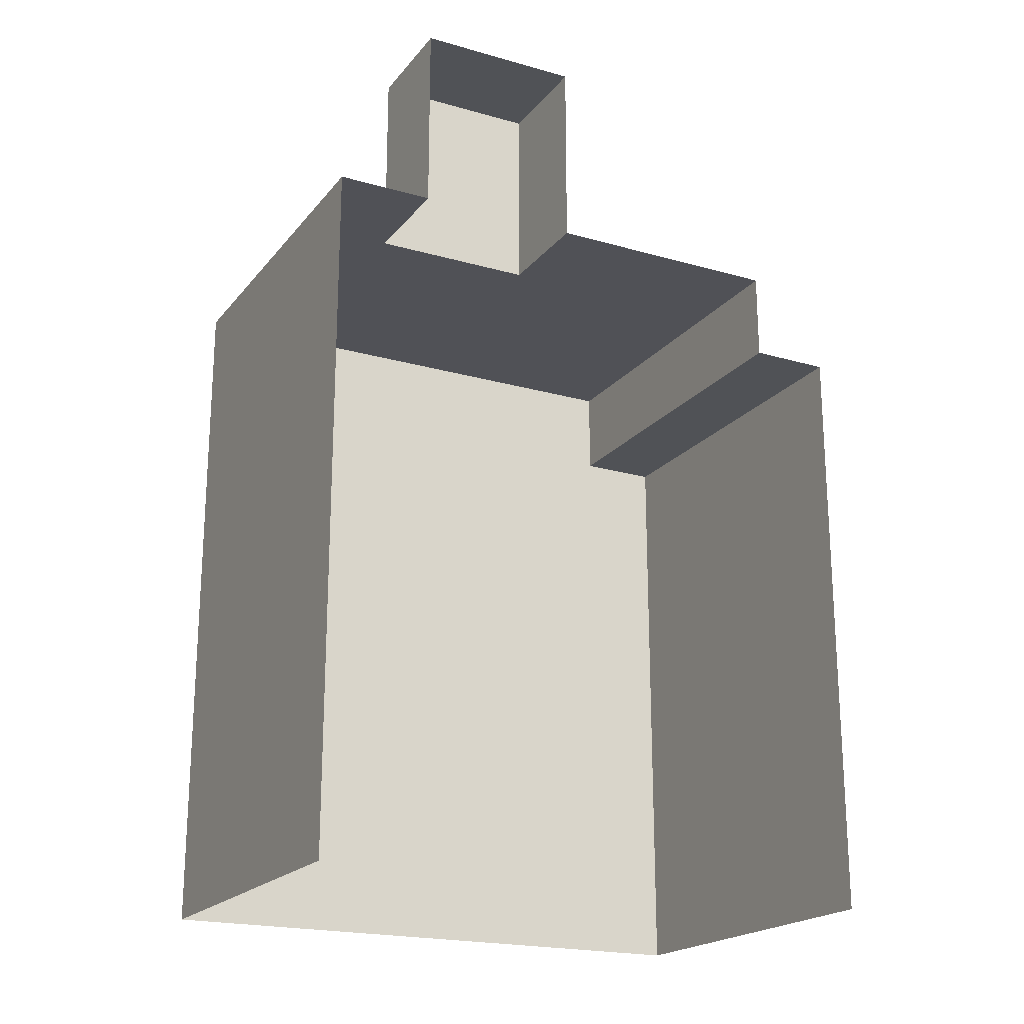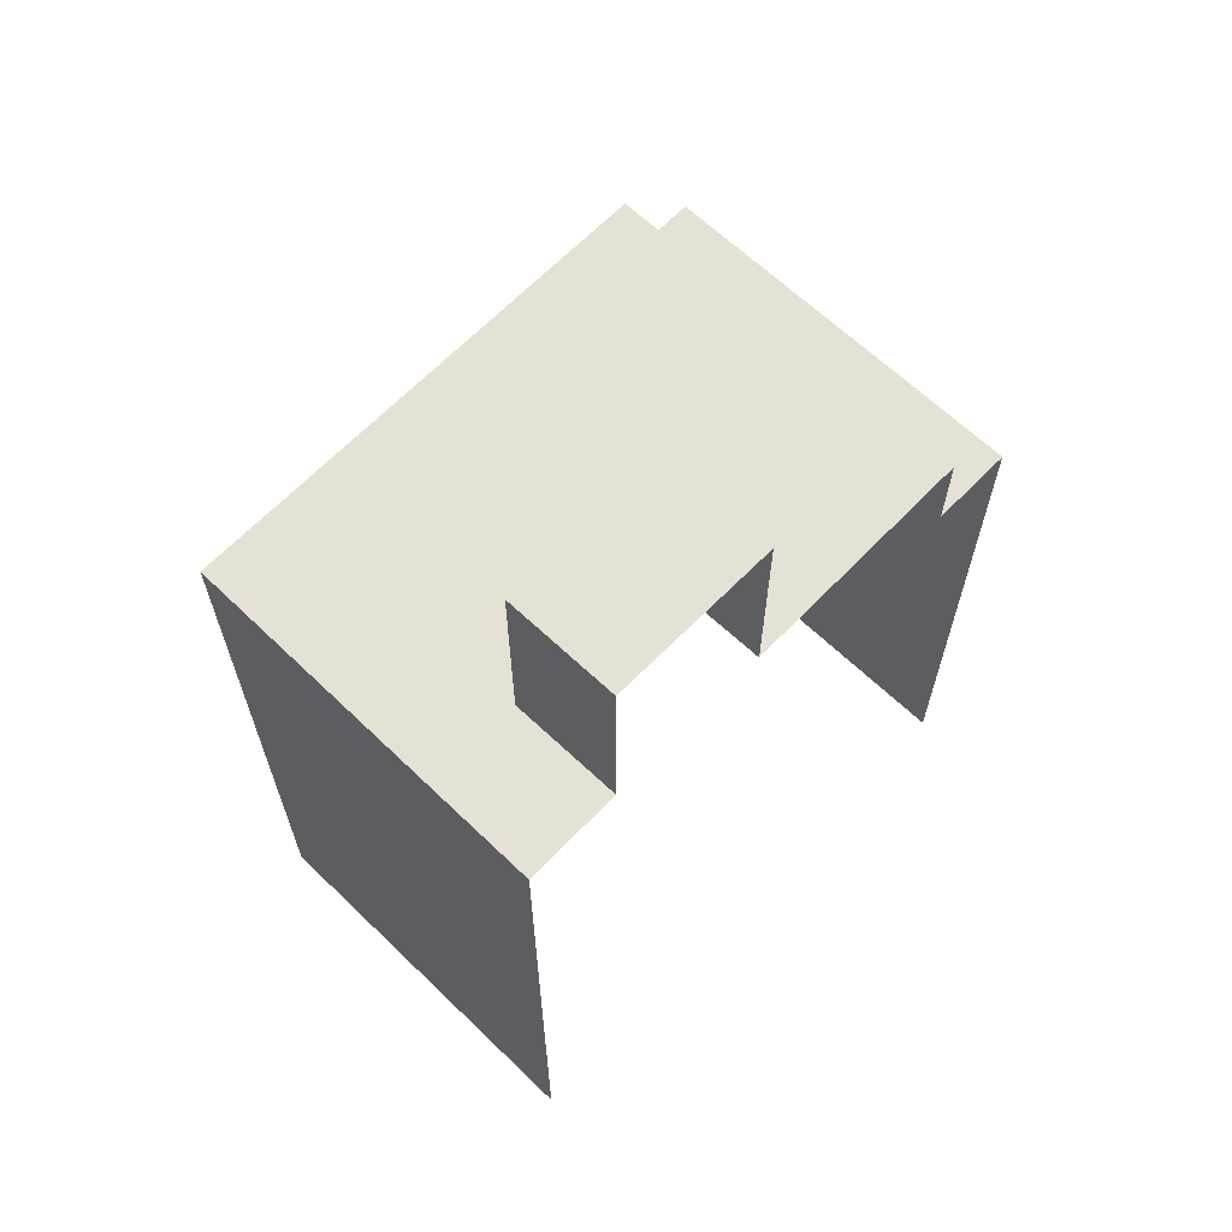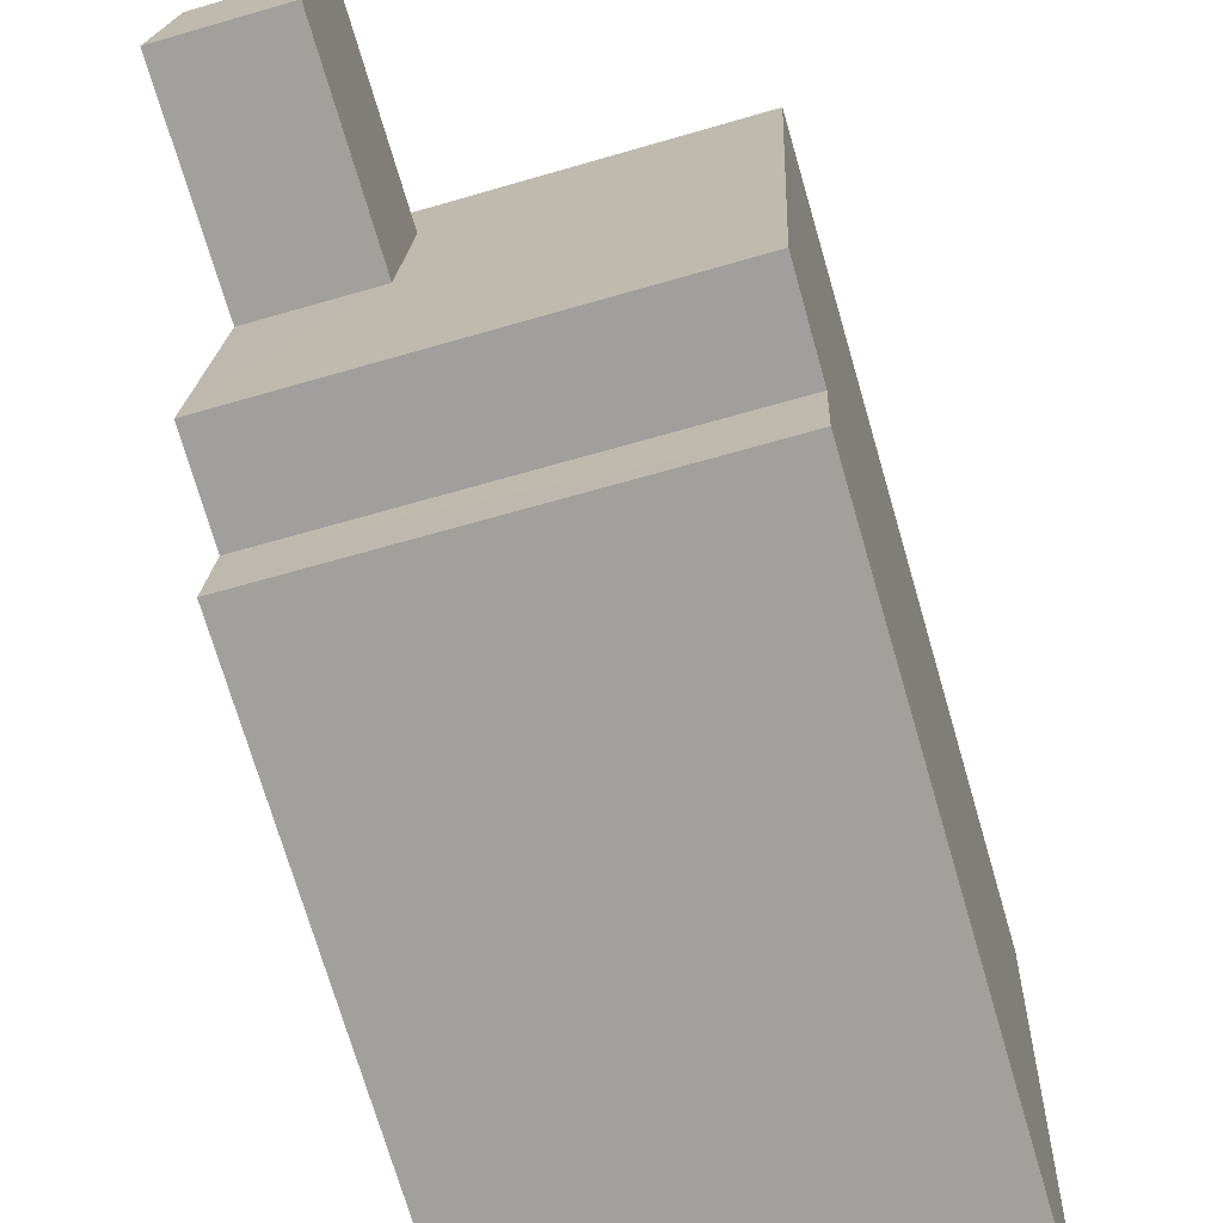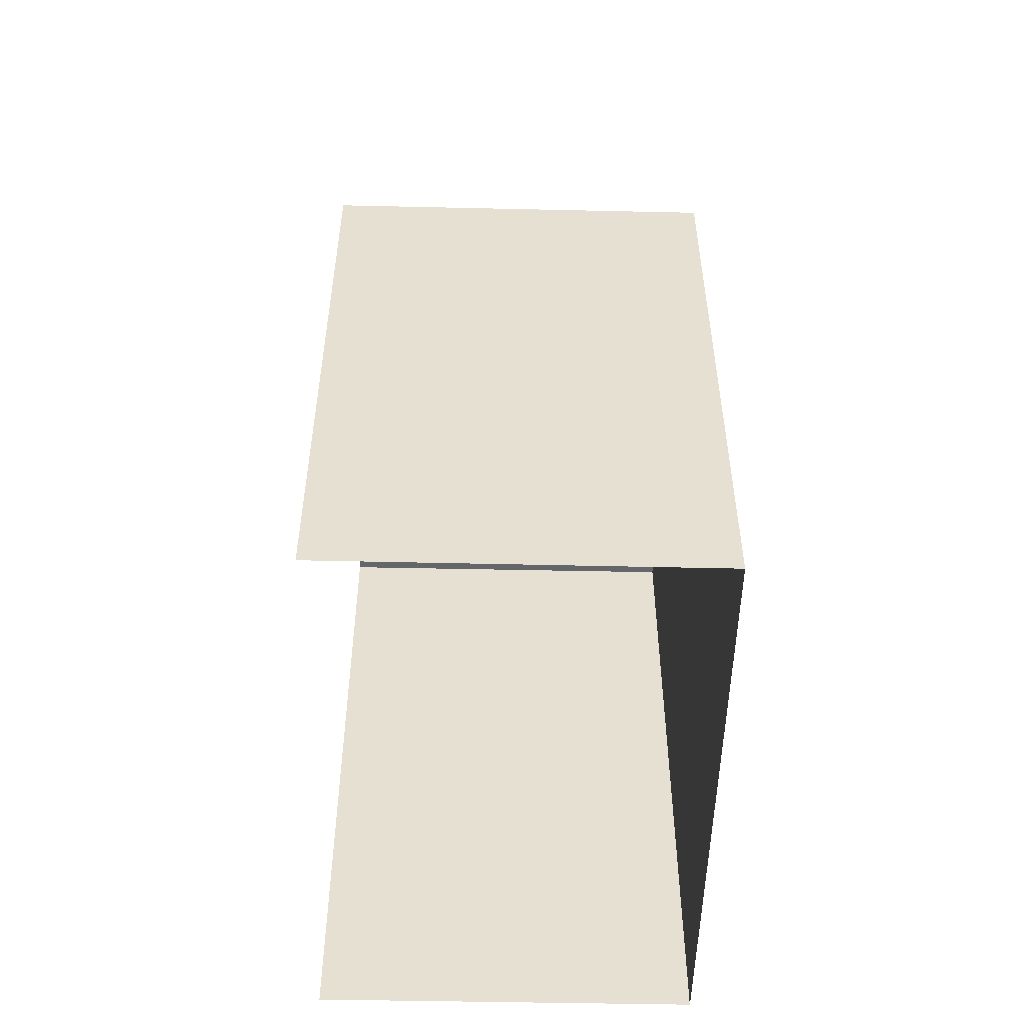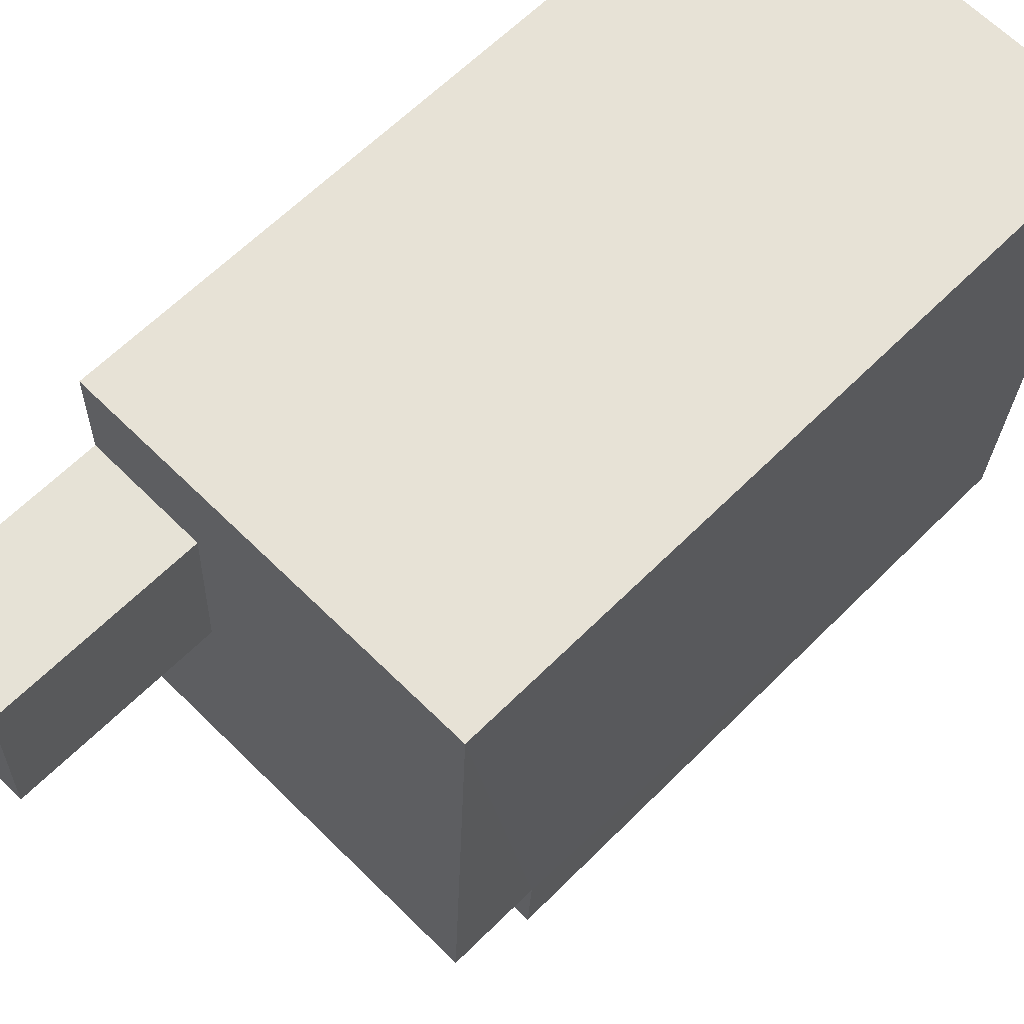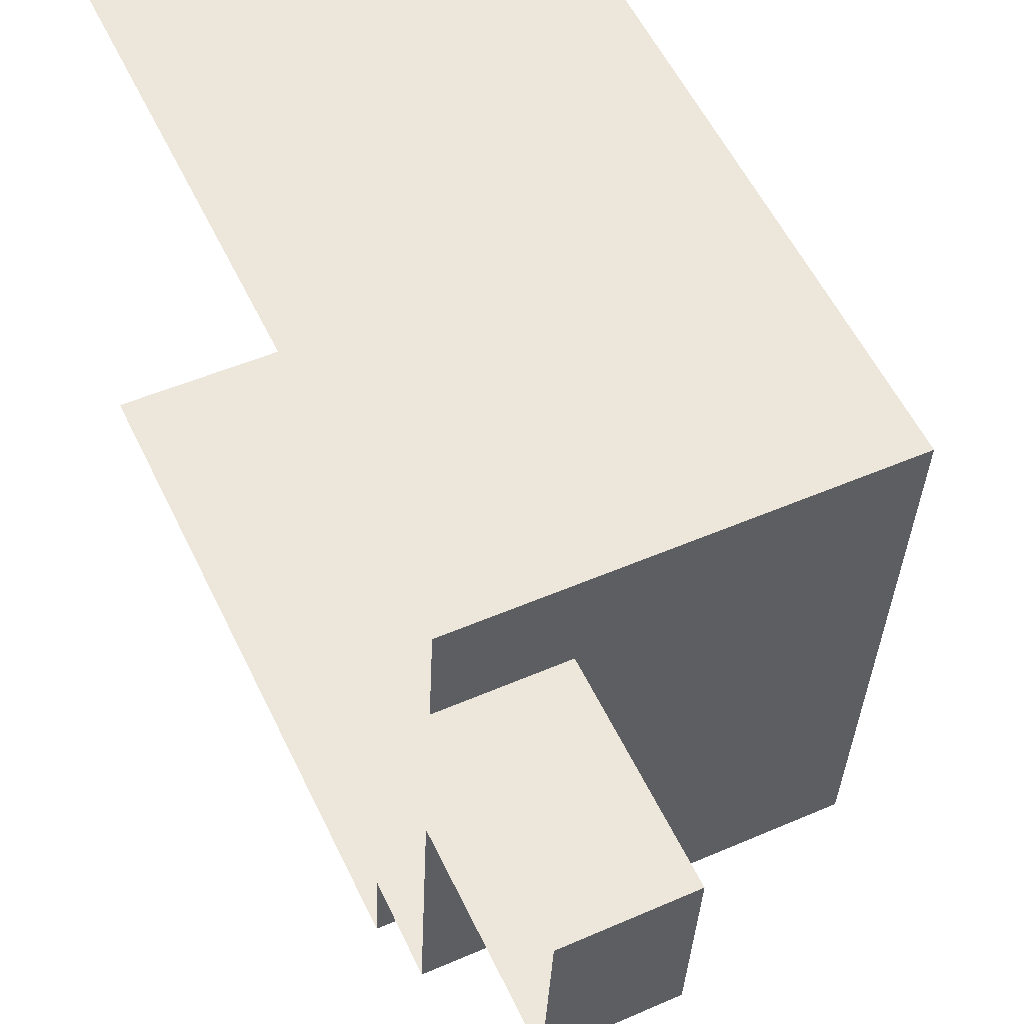
<metadata>
{"format":"obj","ext":"obj","renderer":"f3d","projection":"perspective","resolution":1024,"background":"white","views":[{"elev":-20.4,"azim":-119.9,"up":"+Z"},{"elev":64.8,"azim":-138.6,"up":"+Z"},{"elev":-72.7,"azim":16.3,"up":"+Y"},{"elev":-51.9,"azim":-3.9,"up":"+Z"},{"elev":62.5,"azim":44.6,"up":"+Y"},{"elev":56.0,"azim":-25.4,"up":"+Y"}]}
</metadata>
<code>
v -3.721e+05 -1.035e+05 34.33
v -3.721e+05 -1.034e+05 34.33
v -3.721e+05 -1.034e+05 34.33
v -3.721e+05 -1.035e+05 34.33
v -3.721e+05 -1.035e+05 55.71
v -3.721e+05 -1.035e+05 55.71
v -3.721e+05 -1.035e+05 55.71
v -3.721e+05 -1.035e+05 55.71
v -3.721e+05 -1.035e+05 48.89
v -3.721e+05 -1.035e+05 48.89
v -3.721e+05 -1.035e+05 48.89
v -3.721e+05 -1.035e+05 48.89
v -3.721e+05 -1.035e+05 51.04
v -3.721e+05 -1.035e+05 51.04
v -3.721e+05 -1.035e+05 51.04
v -3.721e+05 -1.035e+05 51.04
v -3.721e+05 -1.034e+05 51.04
v -3.721e+05 -1.035e+05 51.04
v -3.721e+05 -1.034e+05 51.04
v -3.721e+05 -1.035e+05 51.04
f 1 2 3
f 1 4 2
f 19 2 20
f 5 20 16
f 6 5 16
f 9 2 4
f 13 16 9
f 9 4 10
f 20 2 16
f 16 2 9
f 5 6 7
f 8 5 7
f 9 10 11
f 12 9 11
f 13 14 15
f 13 15 16
f 14 17 15
f 18 17 19
f 18 19 20
f 15 17 18
f 17 3 2
f 19 17 2
f 18 8 7
f 15 18 7
f 11 4 1
f 11 10 4
f 18 5 8
f 18 20 5
f 17 12 3
f 3 12 1
f 17 14 12
f 1 12 11
f 15 7 6
f 16 15 6
f 9 14 13
f 9 12 14

</code>
